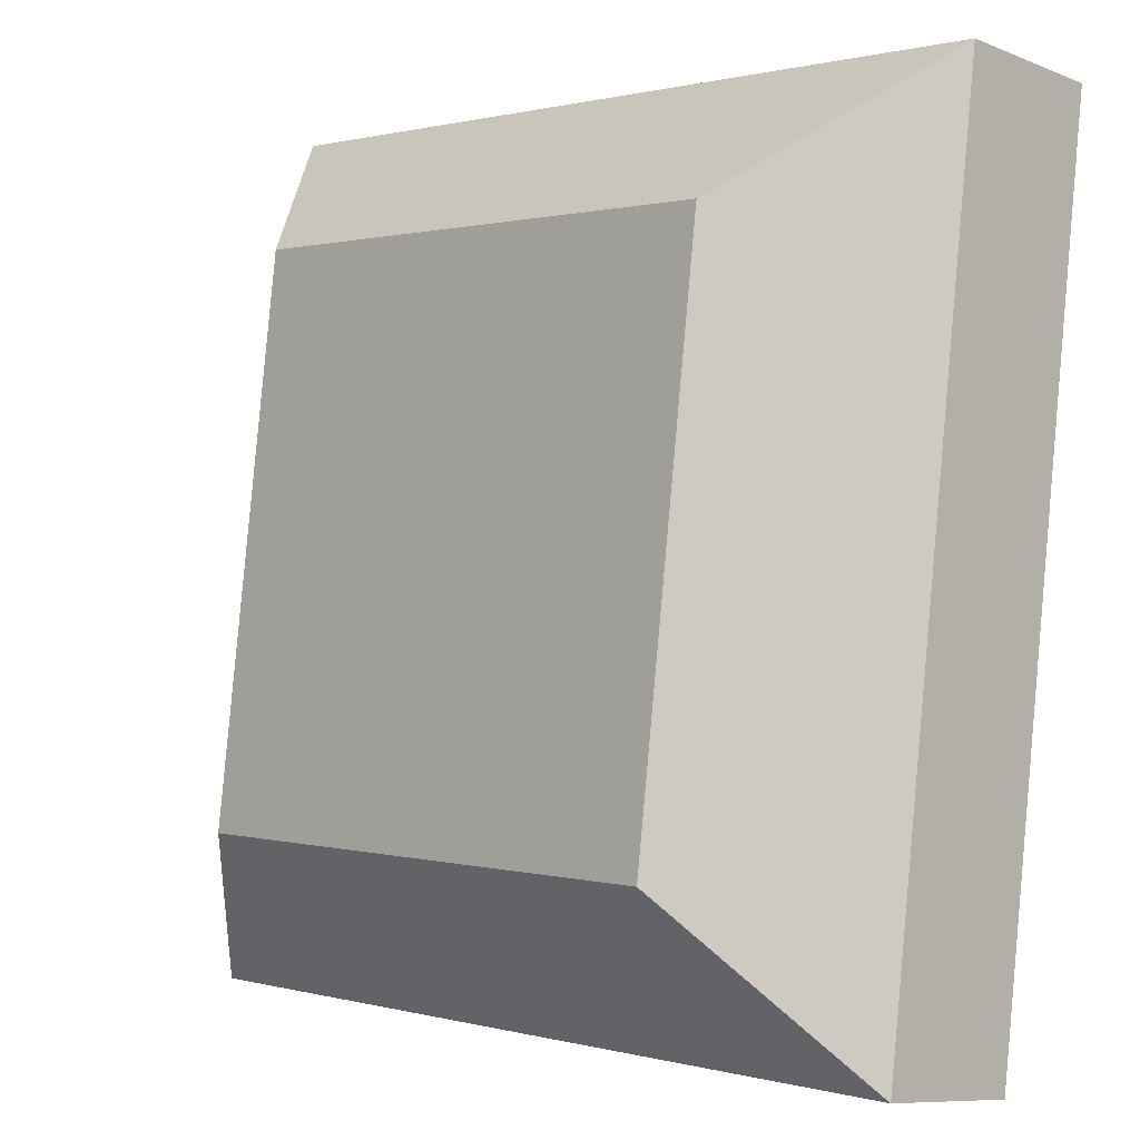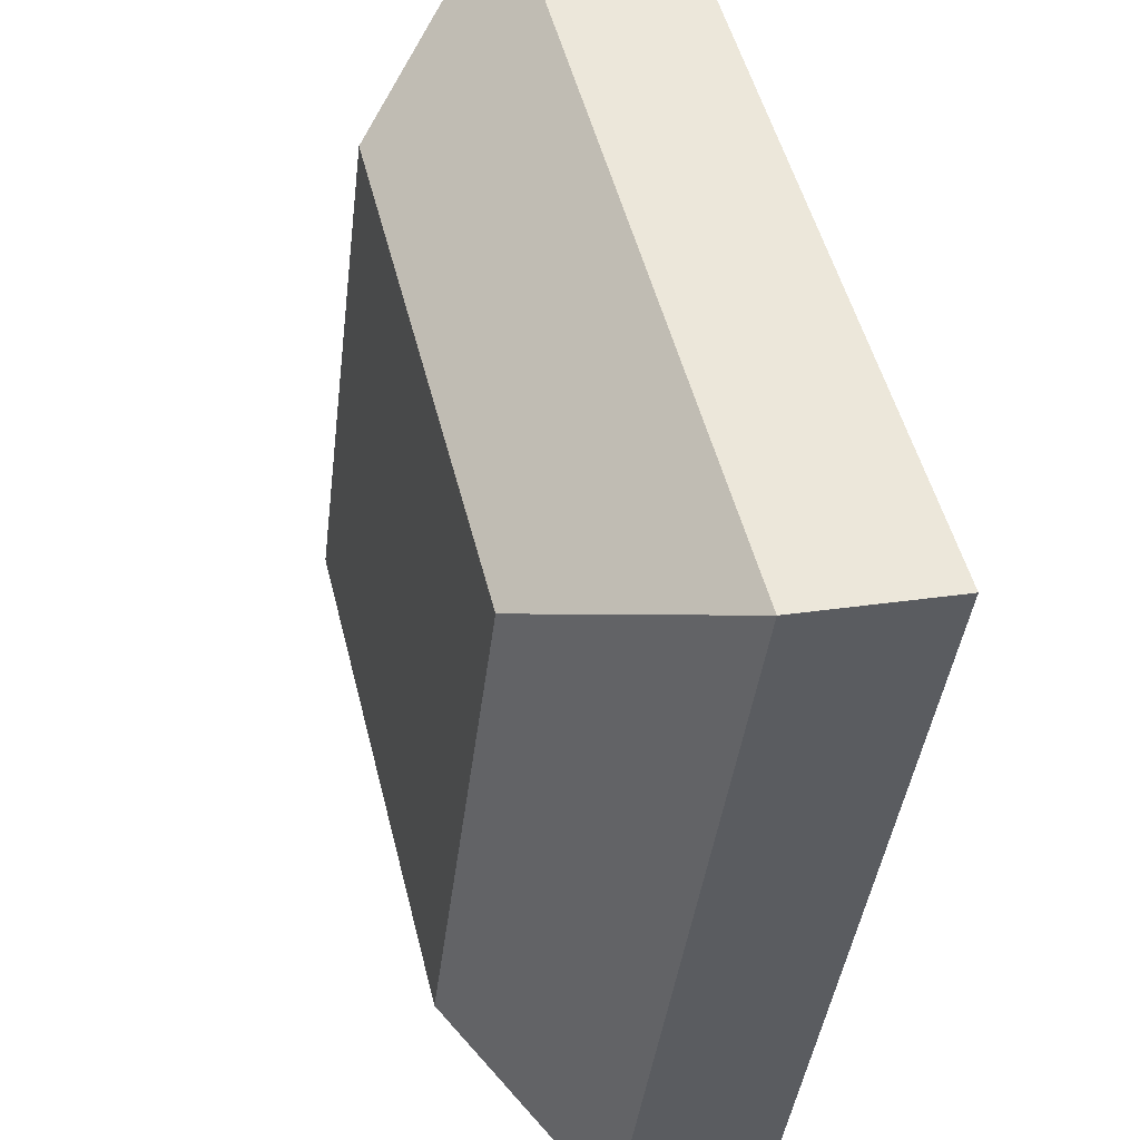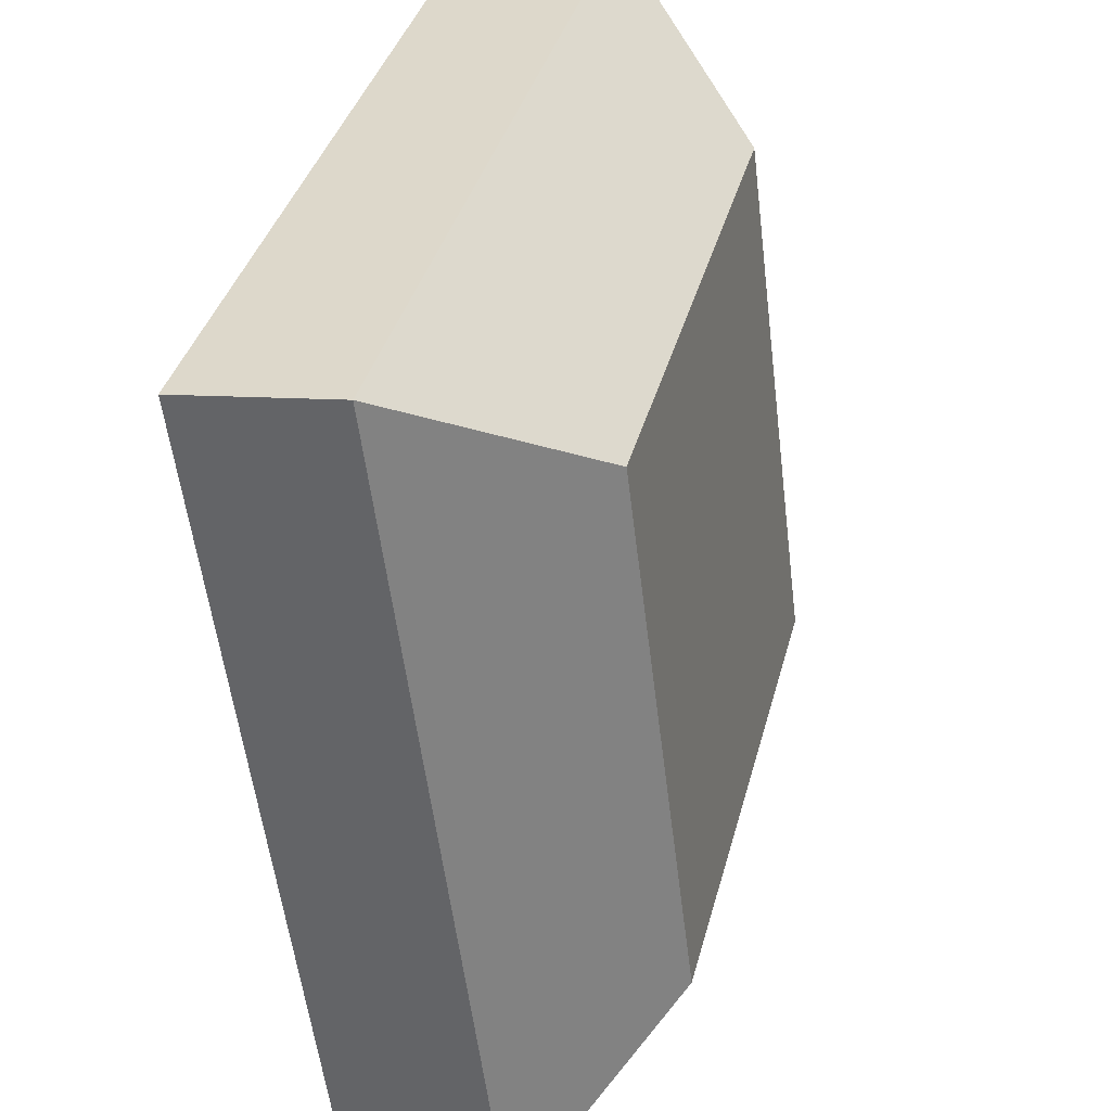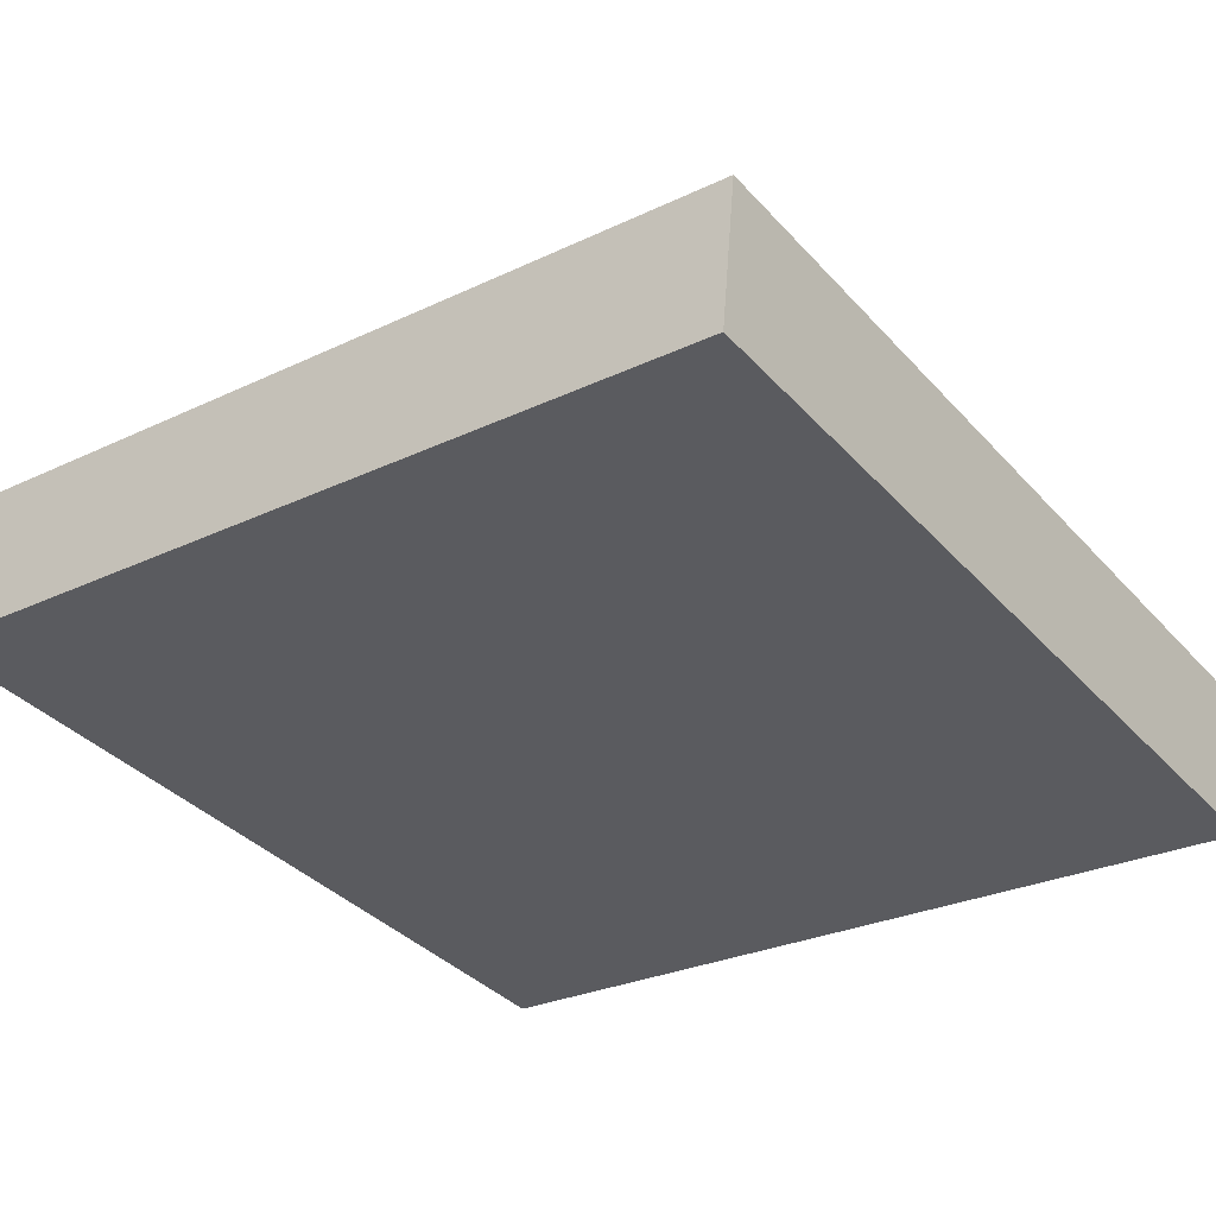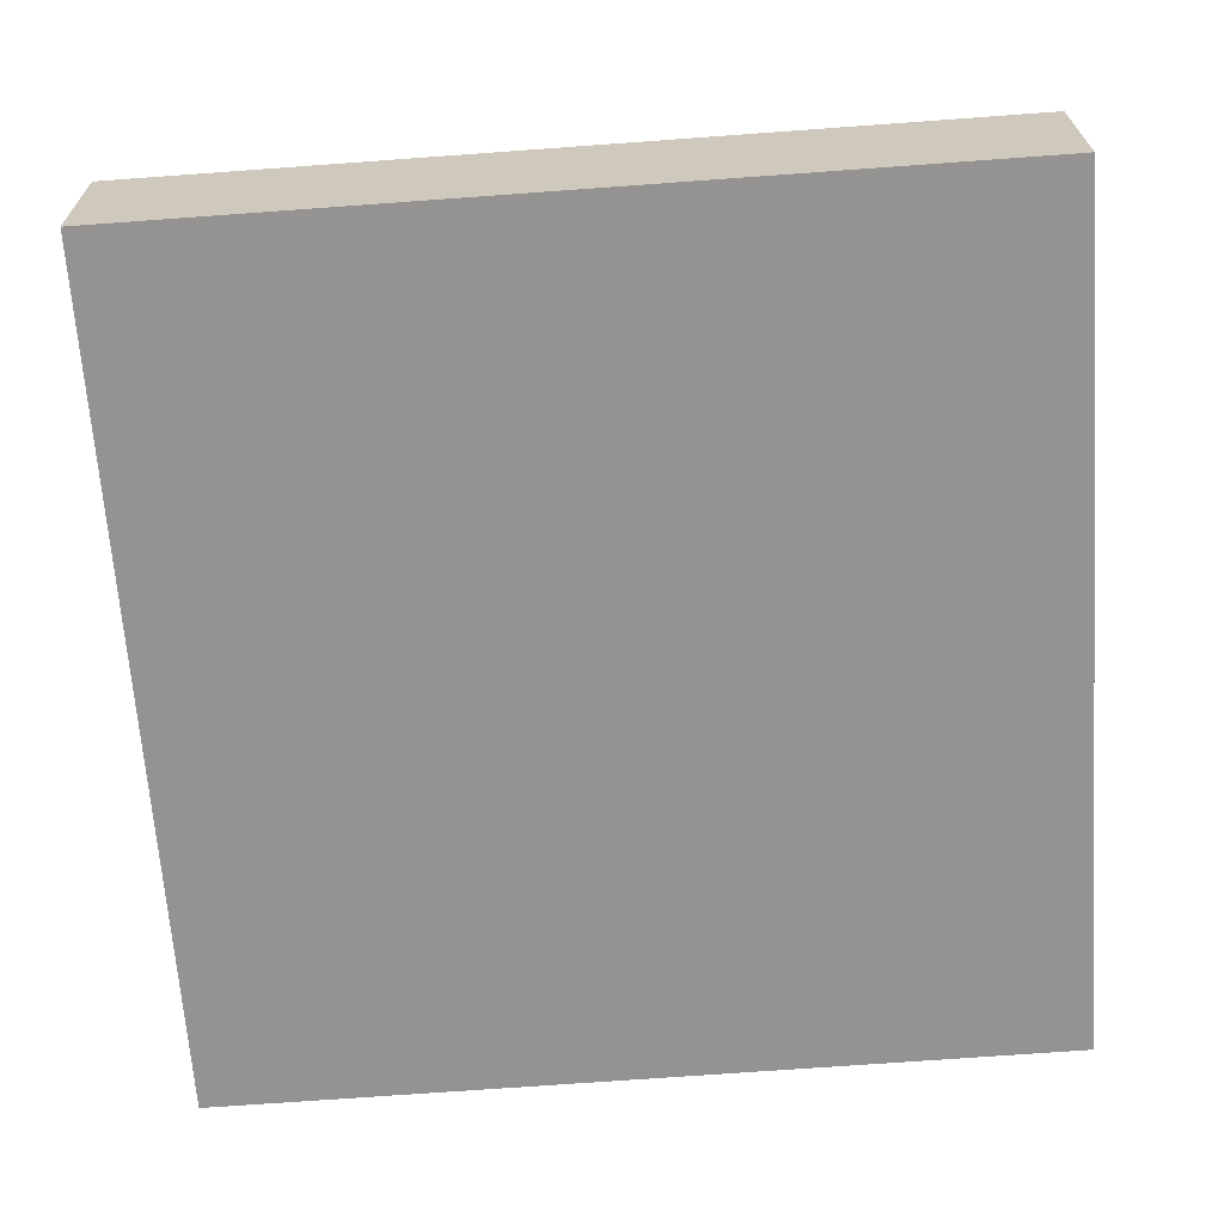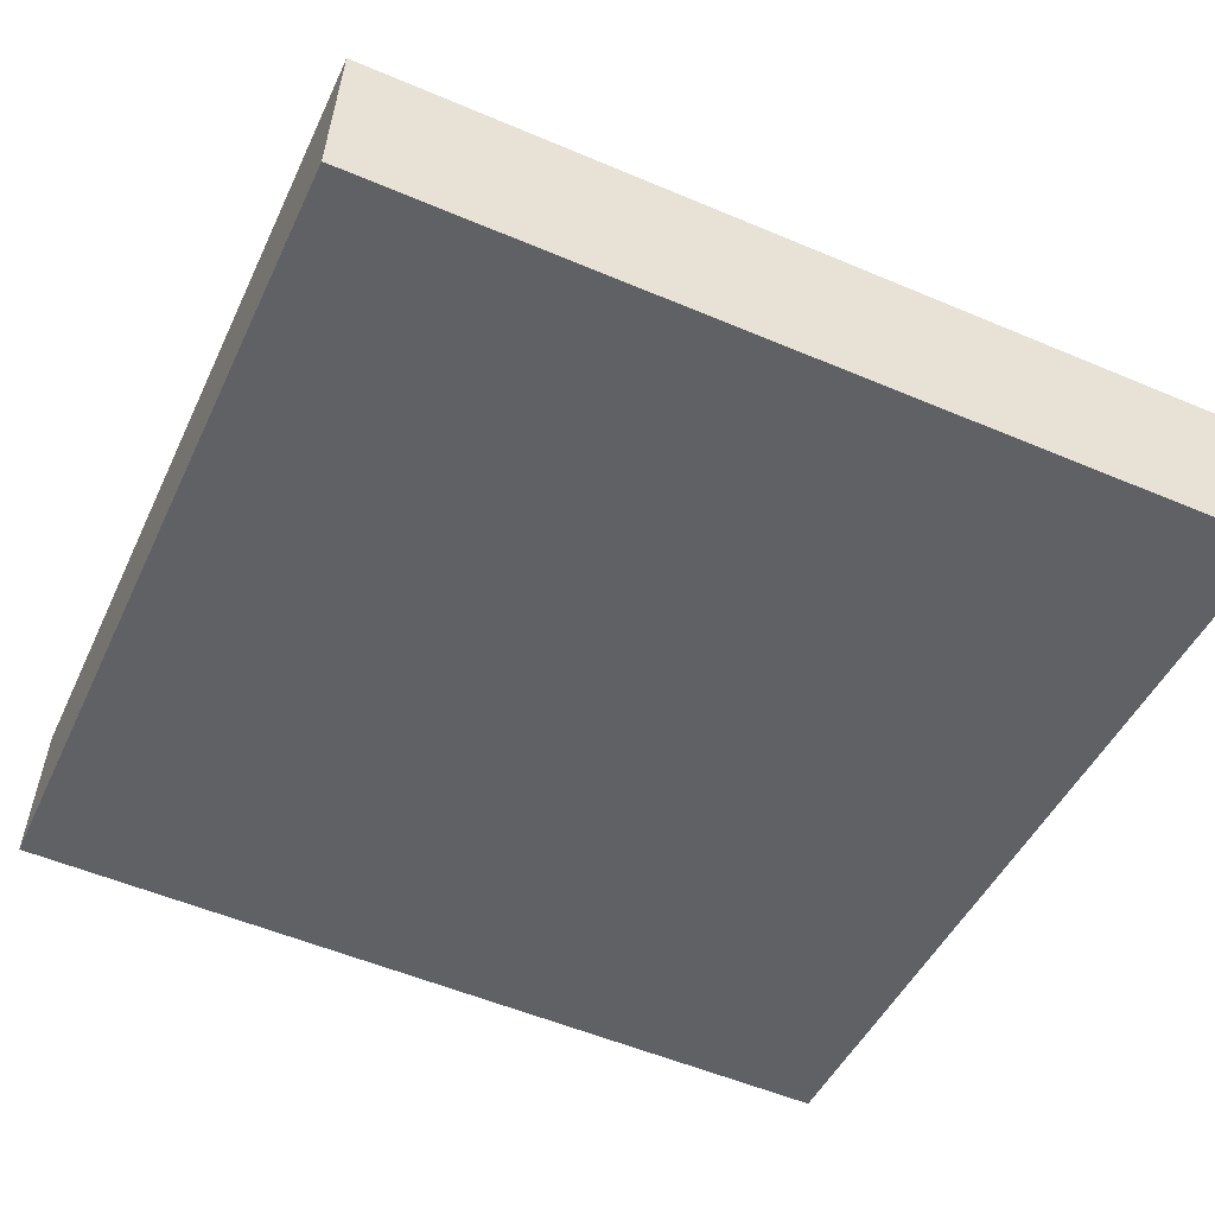
<metadata>
{"format":"obj","ext":"obj","renderer":"f3d","projection":"perspective","resolution":1024,"background":"white","views":[{"elev":0.7,"azim":-134.6,"up":"+Z"},{"elev":50.4,"azim":-103.8,"up":"+Z"},{"elev":36.5,"azim":104.0,"up":"+Z"},{"elev":-27.3,"azim":-143.6,"up":"+Y"},{"elev":-73.9,"azim":4.1,"up":"+Y"},{"elev":-54.4,"azim":-24.2,"up":"+Y"}]}
</metadata>
<code>
o mesh42/mesh42-geometry#mesh42-geometry
v 0.03343 0.03397 0.05821
v 0.04639 0.04845 0.04696
v 0.04639 0.05438 -0.000245
v 0.09306 0.04845 0.04696
v 0.09306 0.05438 -0.000245
v 0.03343 0.04313 -0.01472
v 0.106 0.03397 0.05821
v 0.03343 0.02111 0.05659
v 0.106 0.04313 -0.01472
v 0.106 0.02111 0.05659
v 0.03343 0.03027 -0.01634
v 0.106 0.03027 -0.01634
f 1 2 3
f 4 2 1
f 2 5 3
f 1 3 6
f 2 4 5
f 7 4 1
f 5 6 3
f 6 8 1
f 4 9 5
f 7 9 4
f 9 6 5
f 6 11 8
f 7 12 9
f 7 10 12
f 9 11 6
f 8 11 10
f 12 11 9
f 10 11 12
f 3 2 1
f 1 2 4
f 3 5 2
f 6 3 1
f 5 4 2
f 1 4 7
f 3 6 5
f 1 8 6
f 5 9 4
f 4 9 7
f 10 7 1
f 1 7 10
f 5 6 9
f 8 11 6
f 10 1 8
f 8 1 10
f 9 12 7
f 12 10 7
f 6 11 9
f 10 11 8
f 9 11 12
f 12 11 10

</code>
